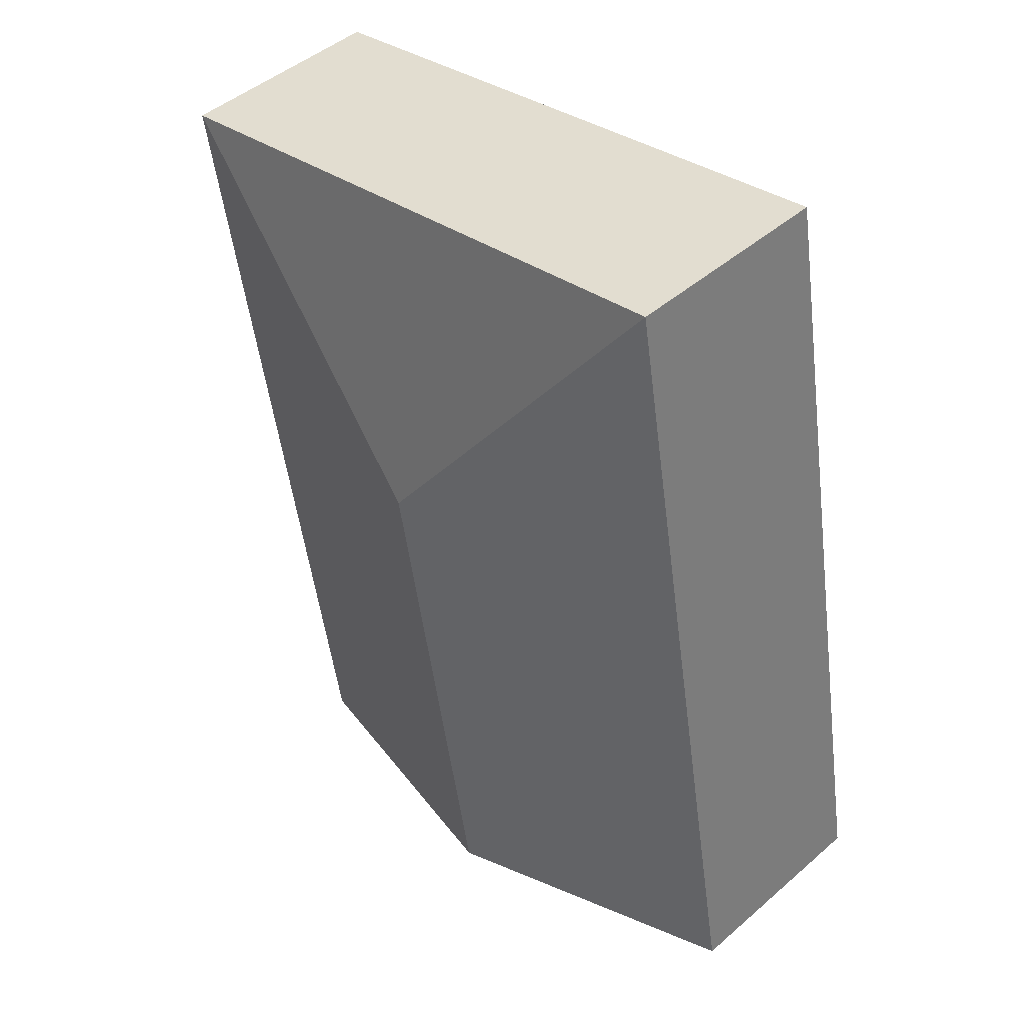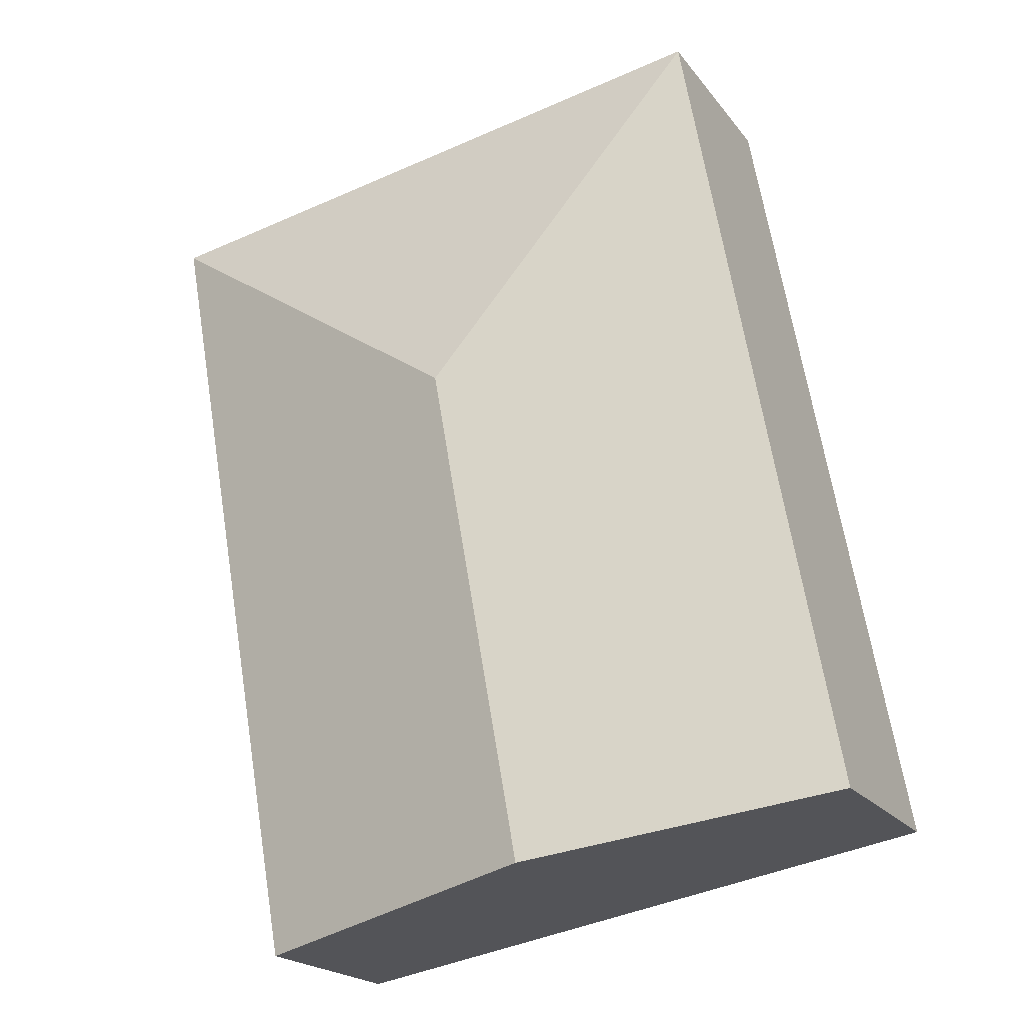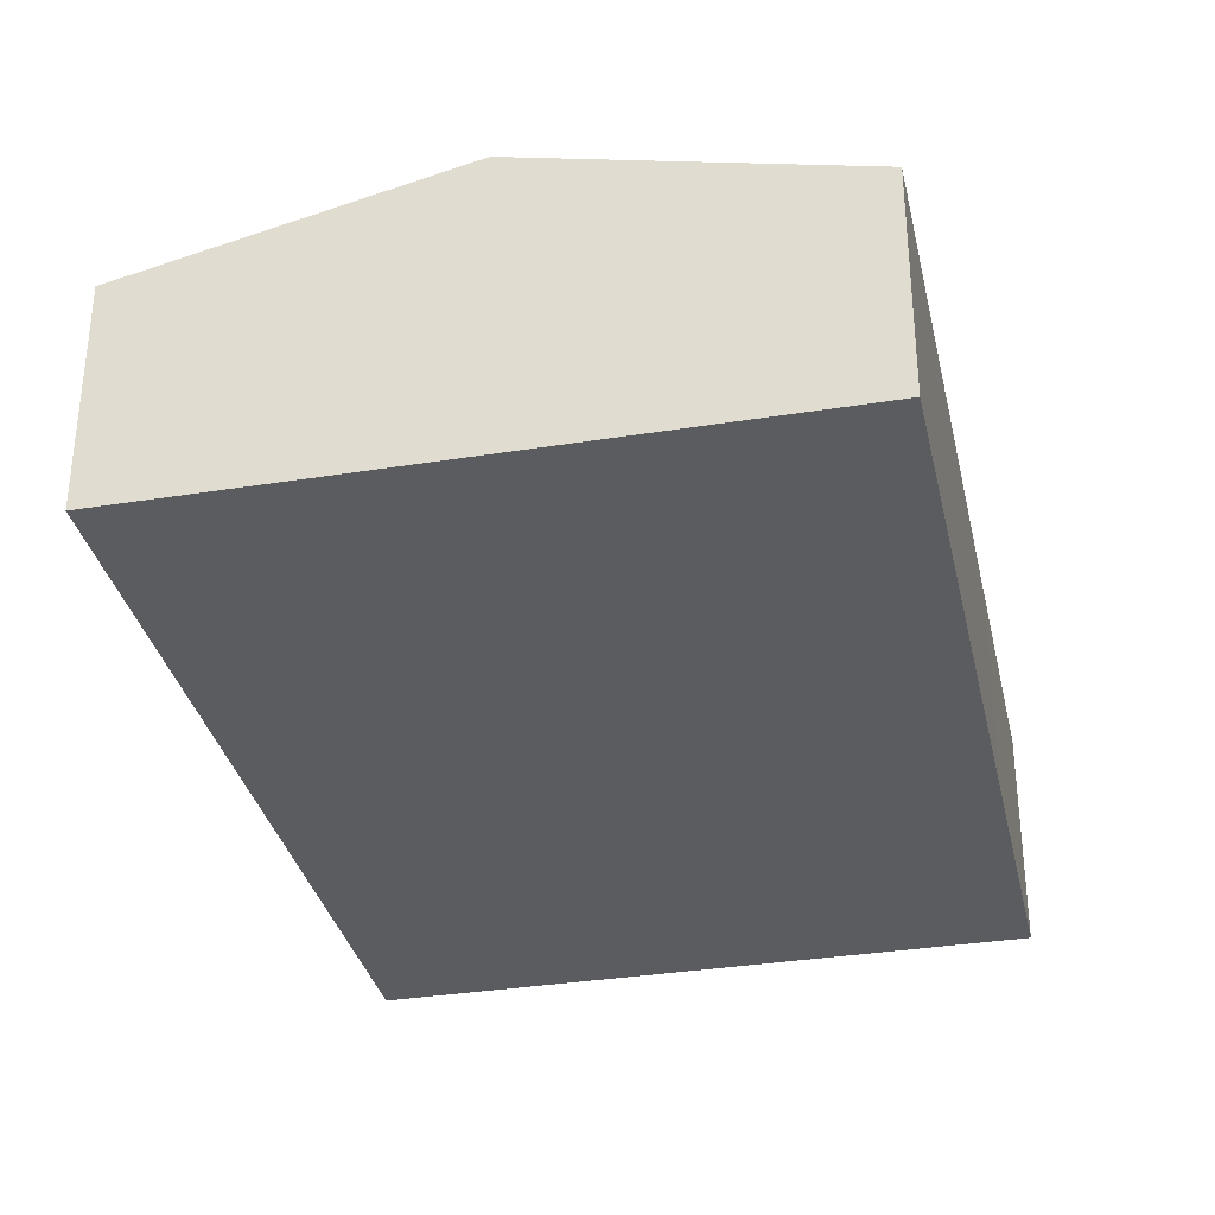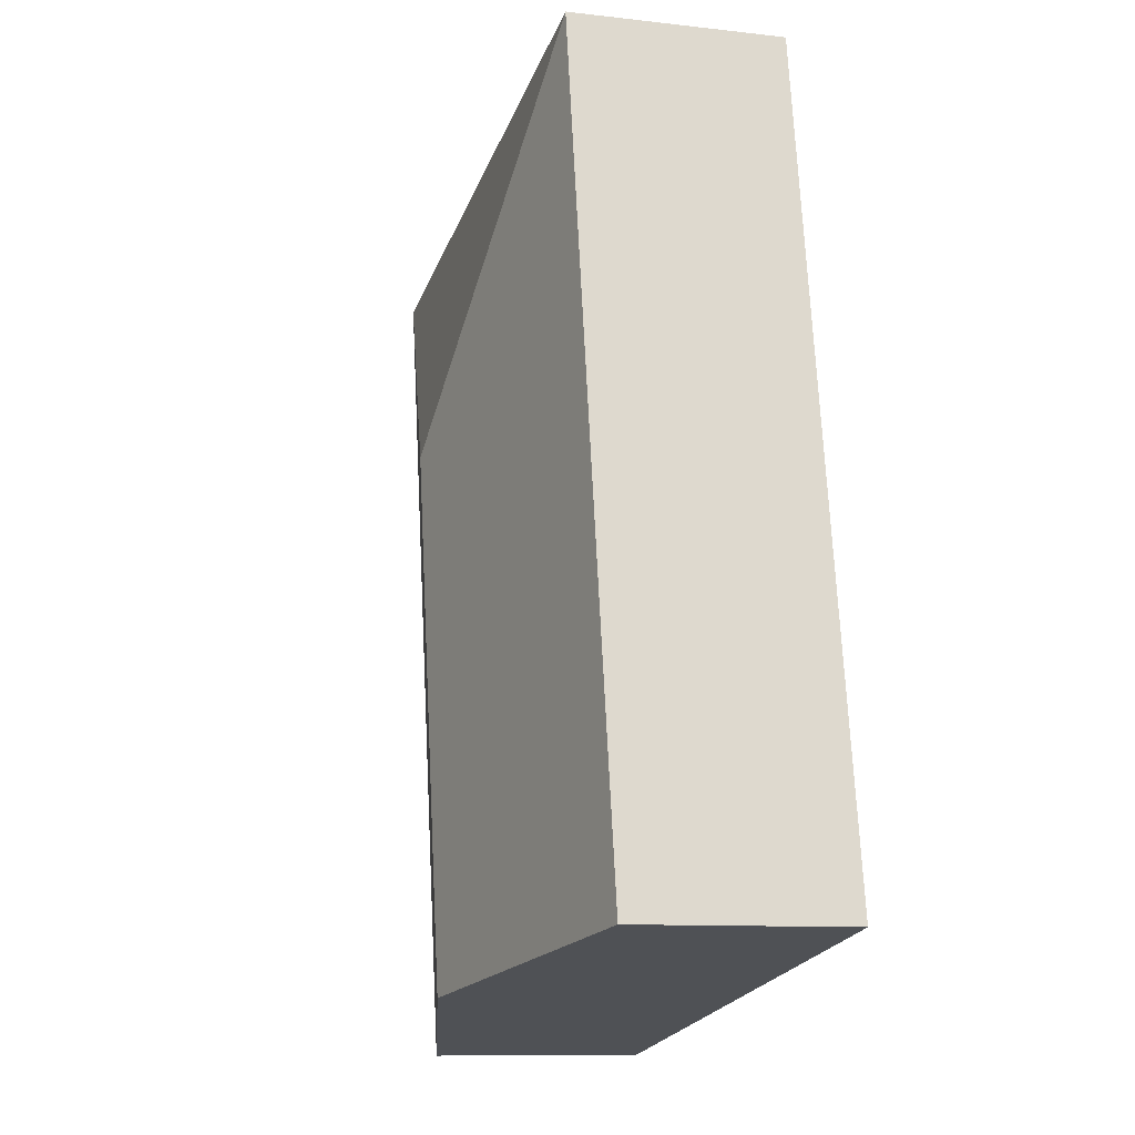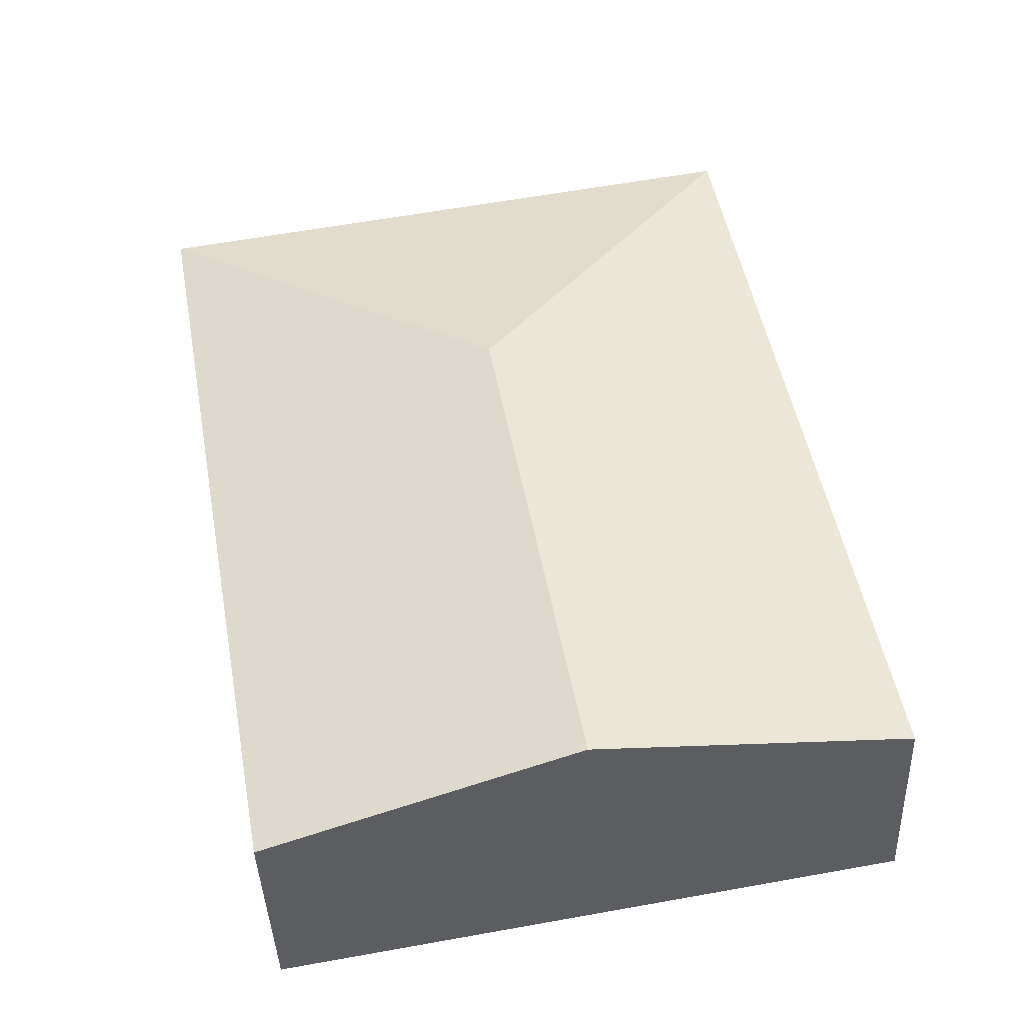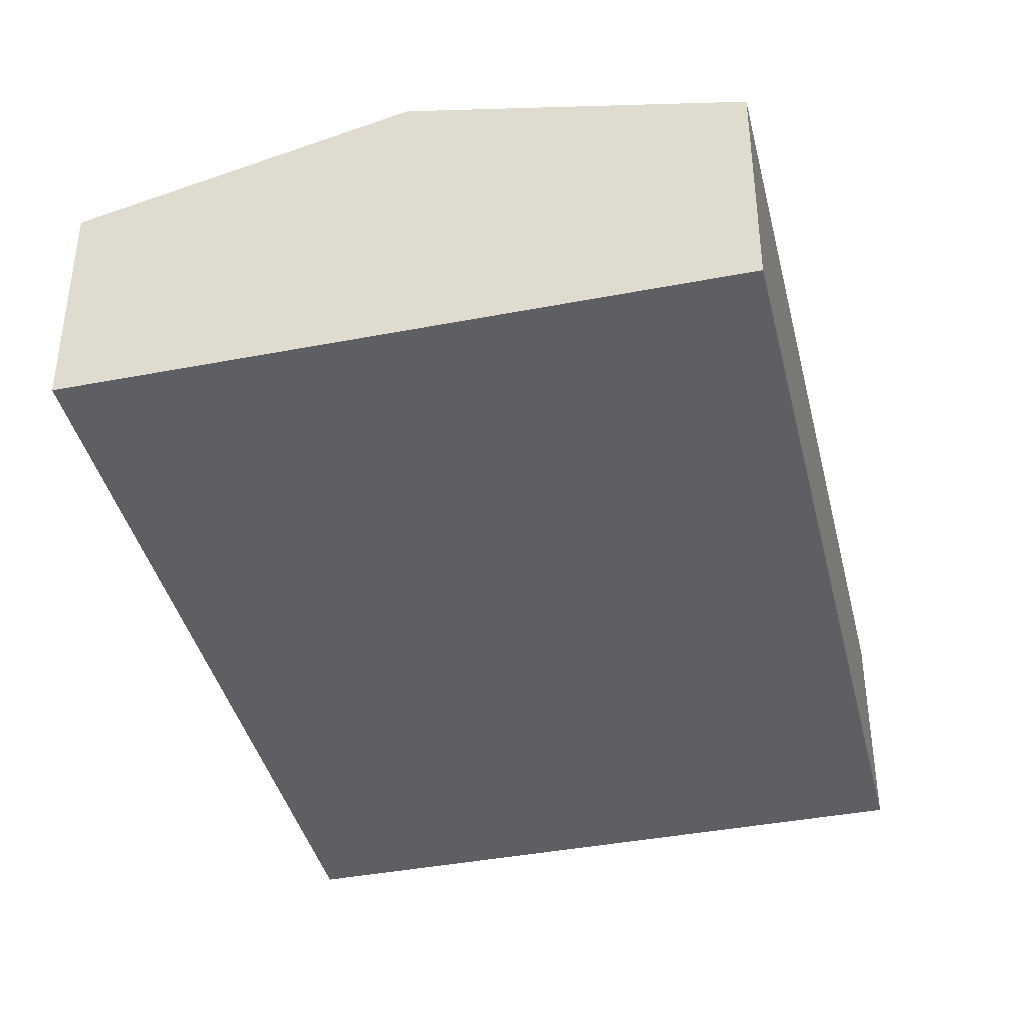
<metadata>
{"format":"obj","ext":"obj","renderer":"f3d","projection":"perspective","resolution":1024,"background":"white","views":[{"elev":46.3,"azim":-134.6,"up":"+Z"},{"elev":-20.3,"azim":-153.8,"up":"+Z"},{"elev":-33.7,"azim":-157.4,"up":"+Y"},{"elev":-10.3,"azim":-106.3,"up":"+Z"},{"elev":-41.1,"azim":-177.8,"up":"+Z"},{"elev":-40.1,"azim":-156.4,"up":"+Y"}]}
</metadata>
<code>
v  10.73 3.198 6.632
v  6.01 4.288 6.91
v  11.46 3.198 10.7
v  9.237 3.199 -1.66
v  4.619 4.288 -0.83
v  2.221 3.198 12.36
v  1.492 3.198 8.301
v  0 3.198 1.958e-16
v  9.237 1.016e-16 -1.66
v  4.619 5.082e-17 -0.83
v  0 0 0
v  1.492 -5.083e-16 8.301
v  2.221 -7.568e-16 12.36
v  11.46 -6.551e-16 10.7
v  10.73 -4.061e-16 6.632
g defaultobject
f 1 2 3
f 2 1 4
f 2 4 5
f 2 6 3
f 7 5 8
f 5 7 2
f 2 7 6
f 9 5 4
f 5 9 10
f 5 10 8
f 8 10 11
f 11 7 8
f 7 11 12
f 7 12 6
f 6 12 13
f 13 3 6
f 3 13 14
f 1 9 4
f 9 1 15
f 15 1 3
f 15 3 14
f 12 14 13
f 14 12 11
f 14 11 15
f 15 11 10
f 15 10 9

</code>
